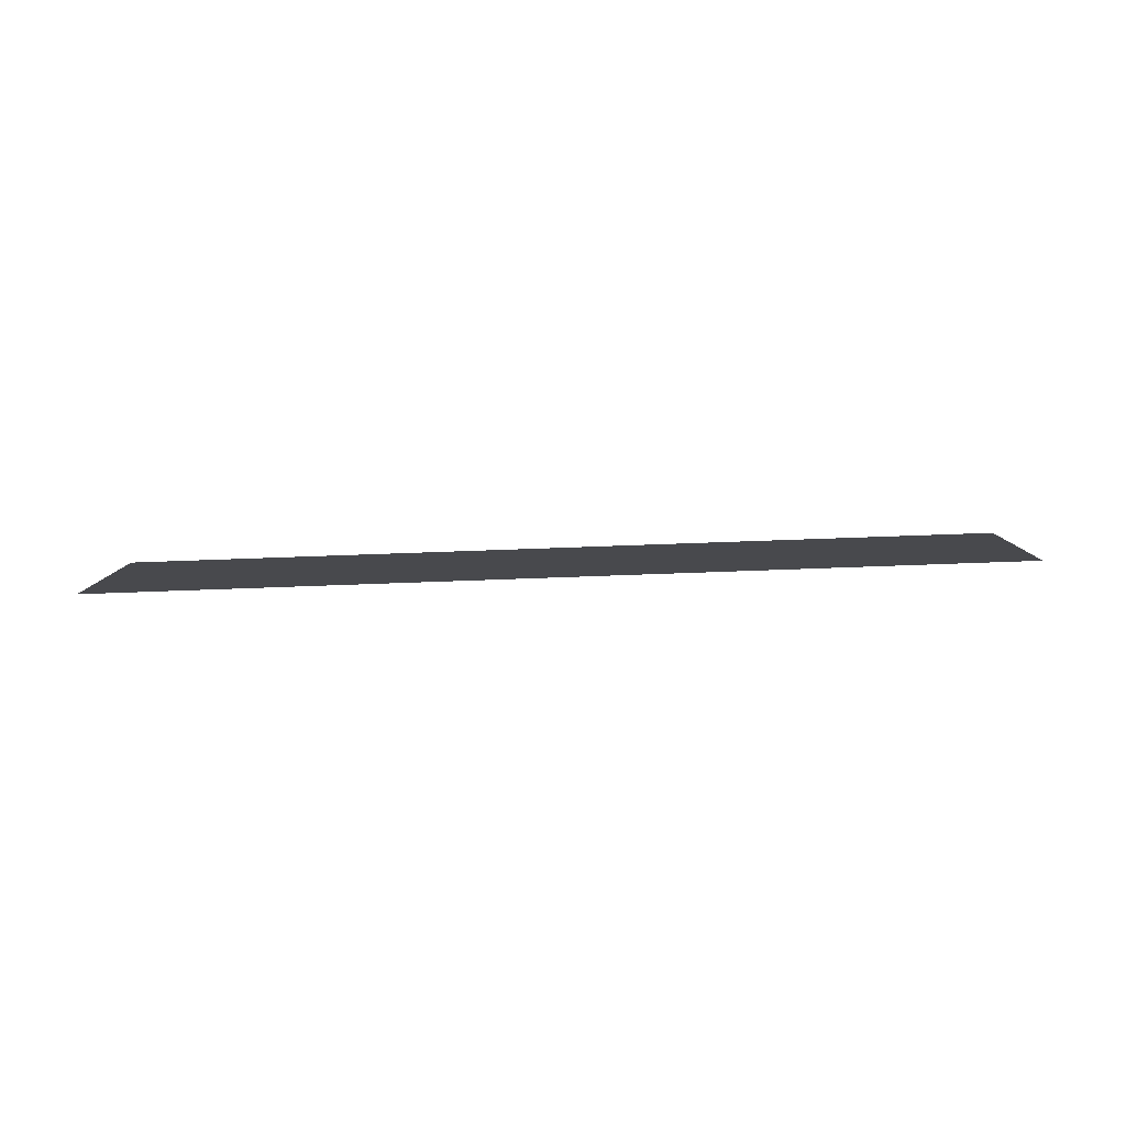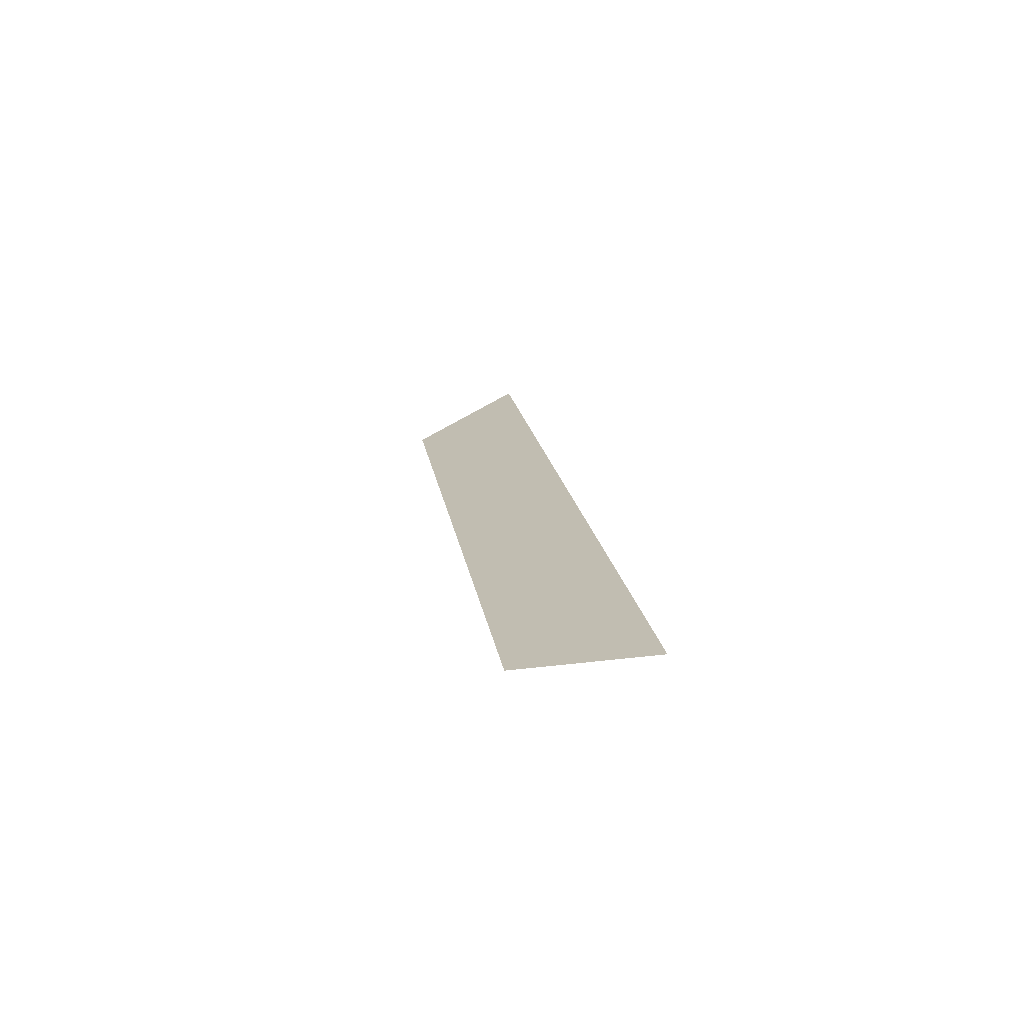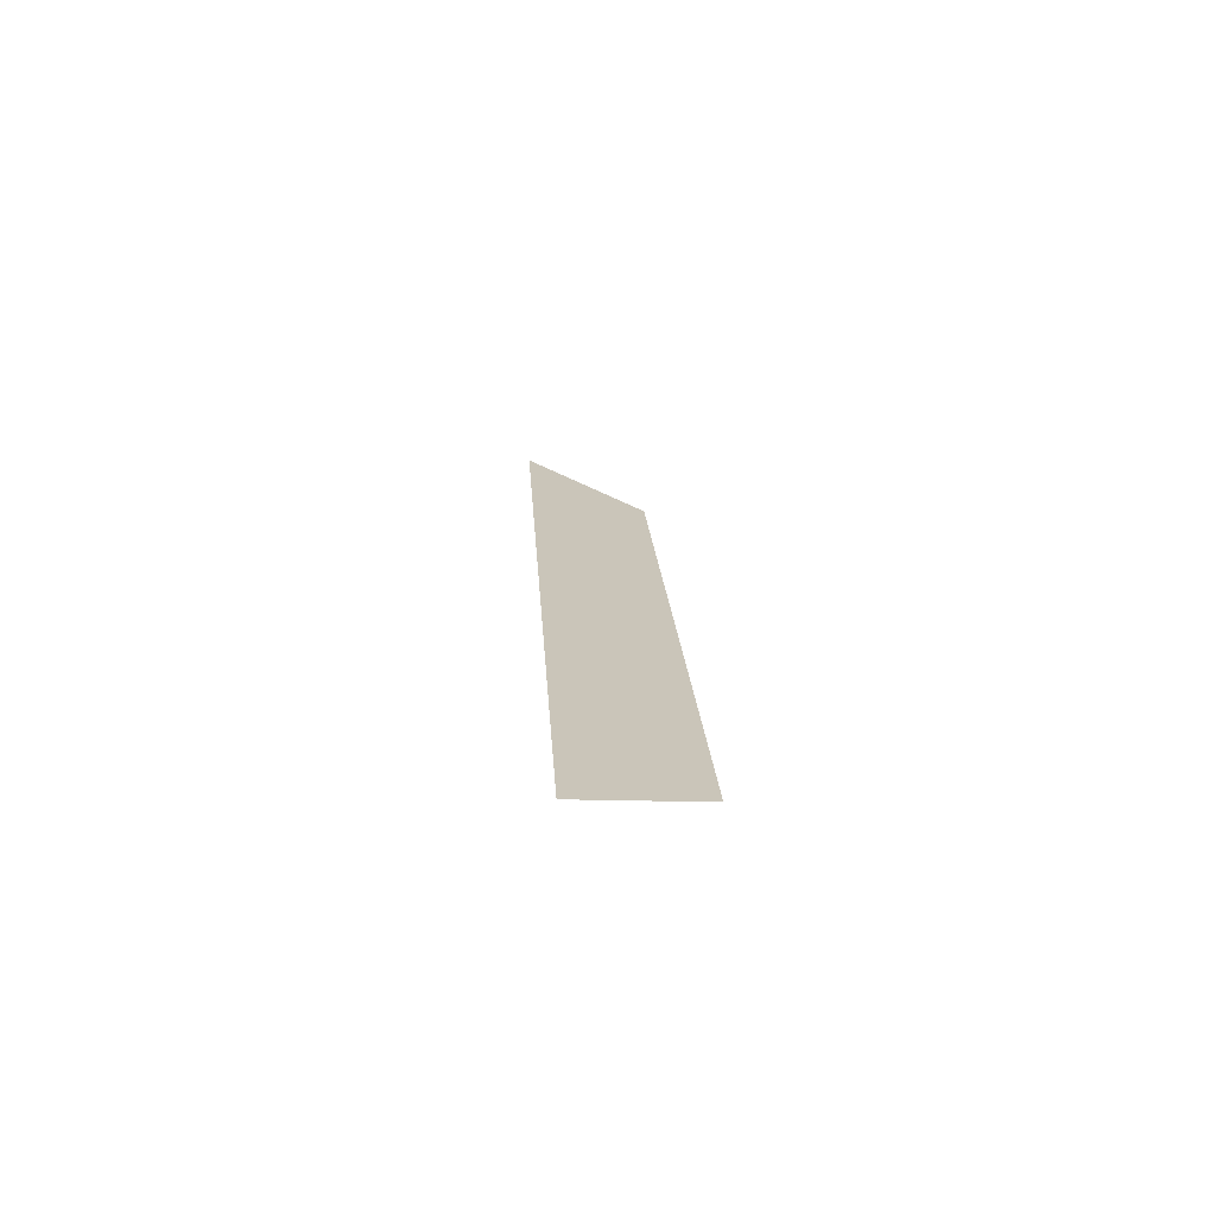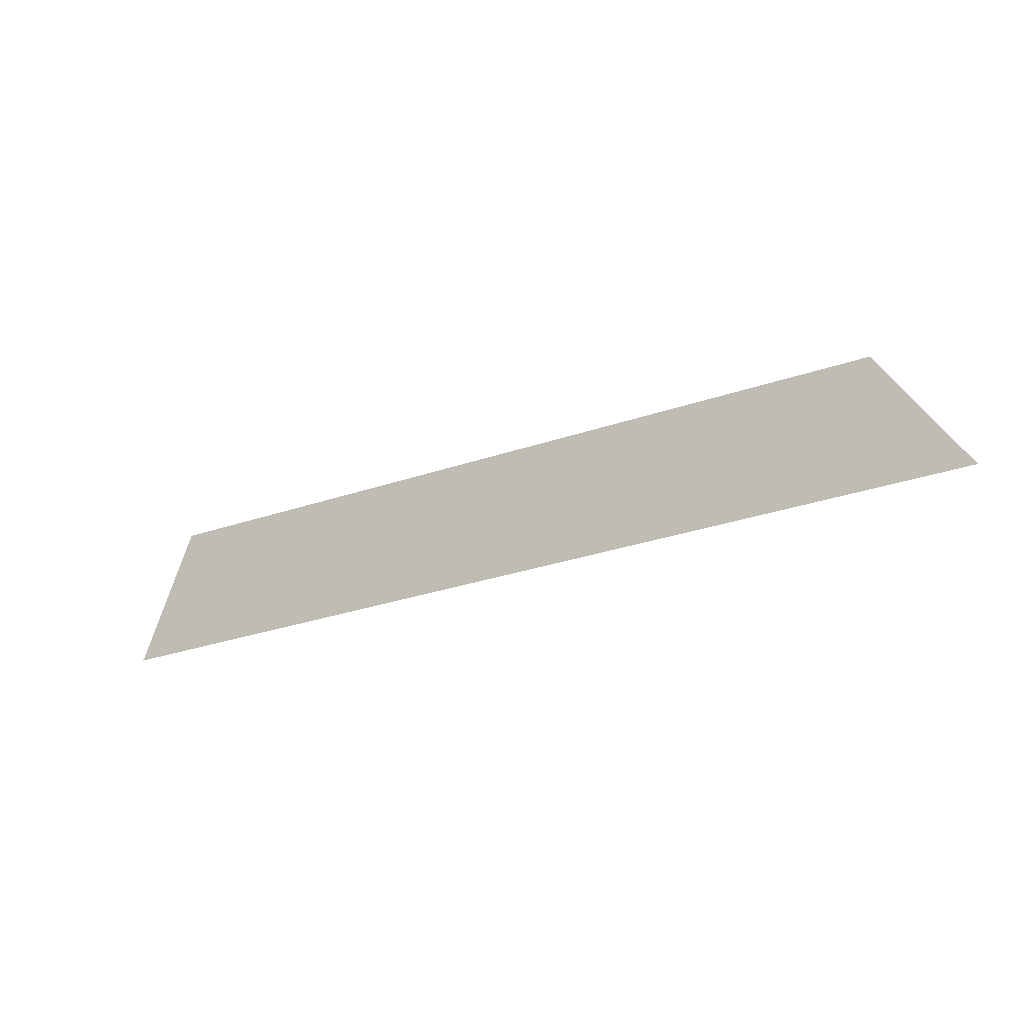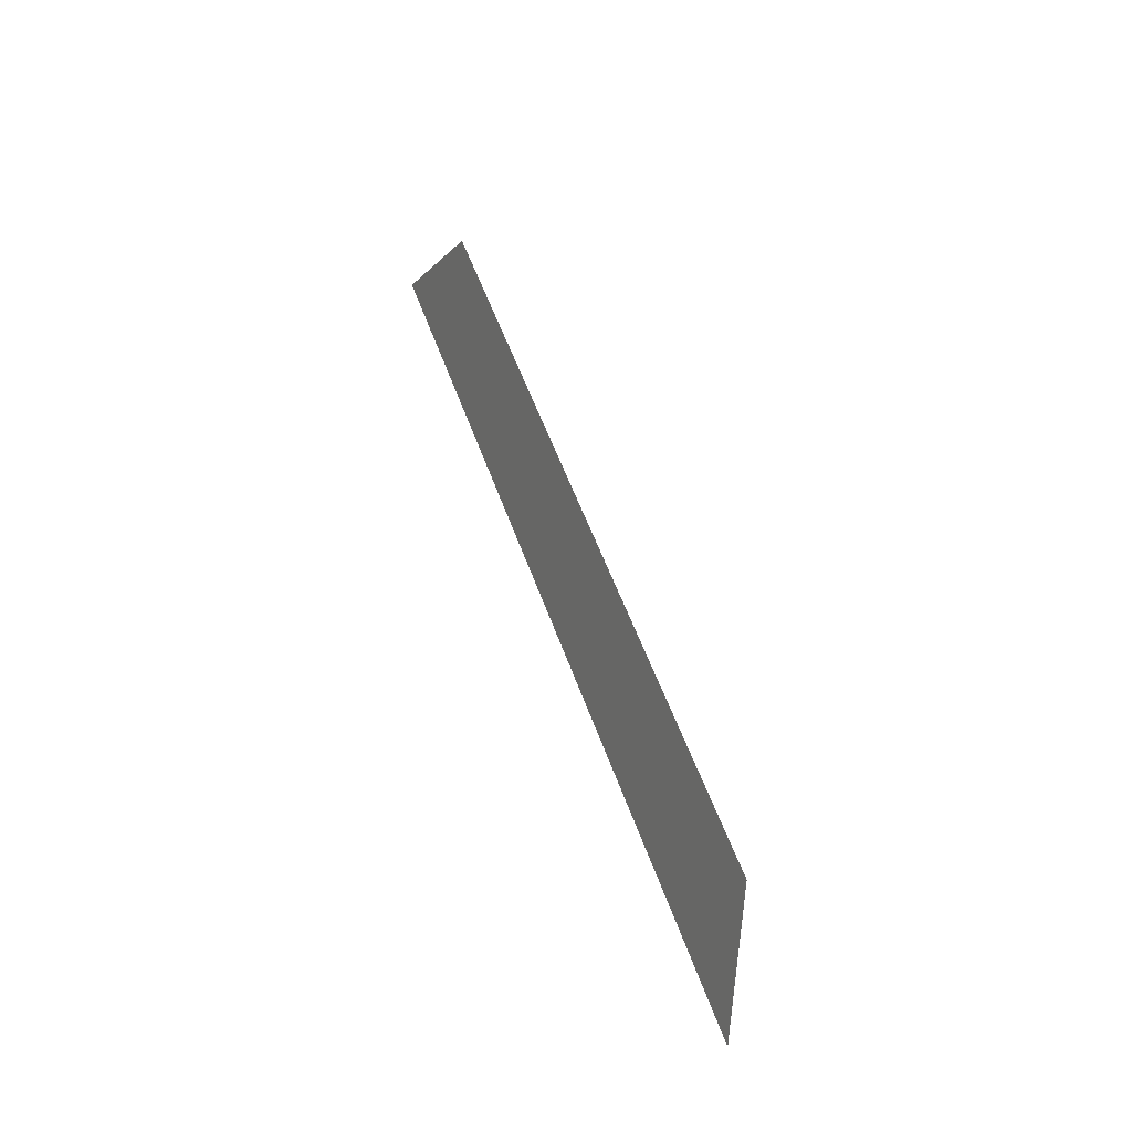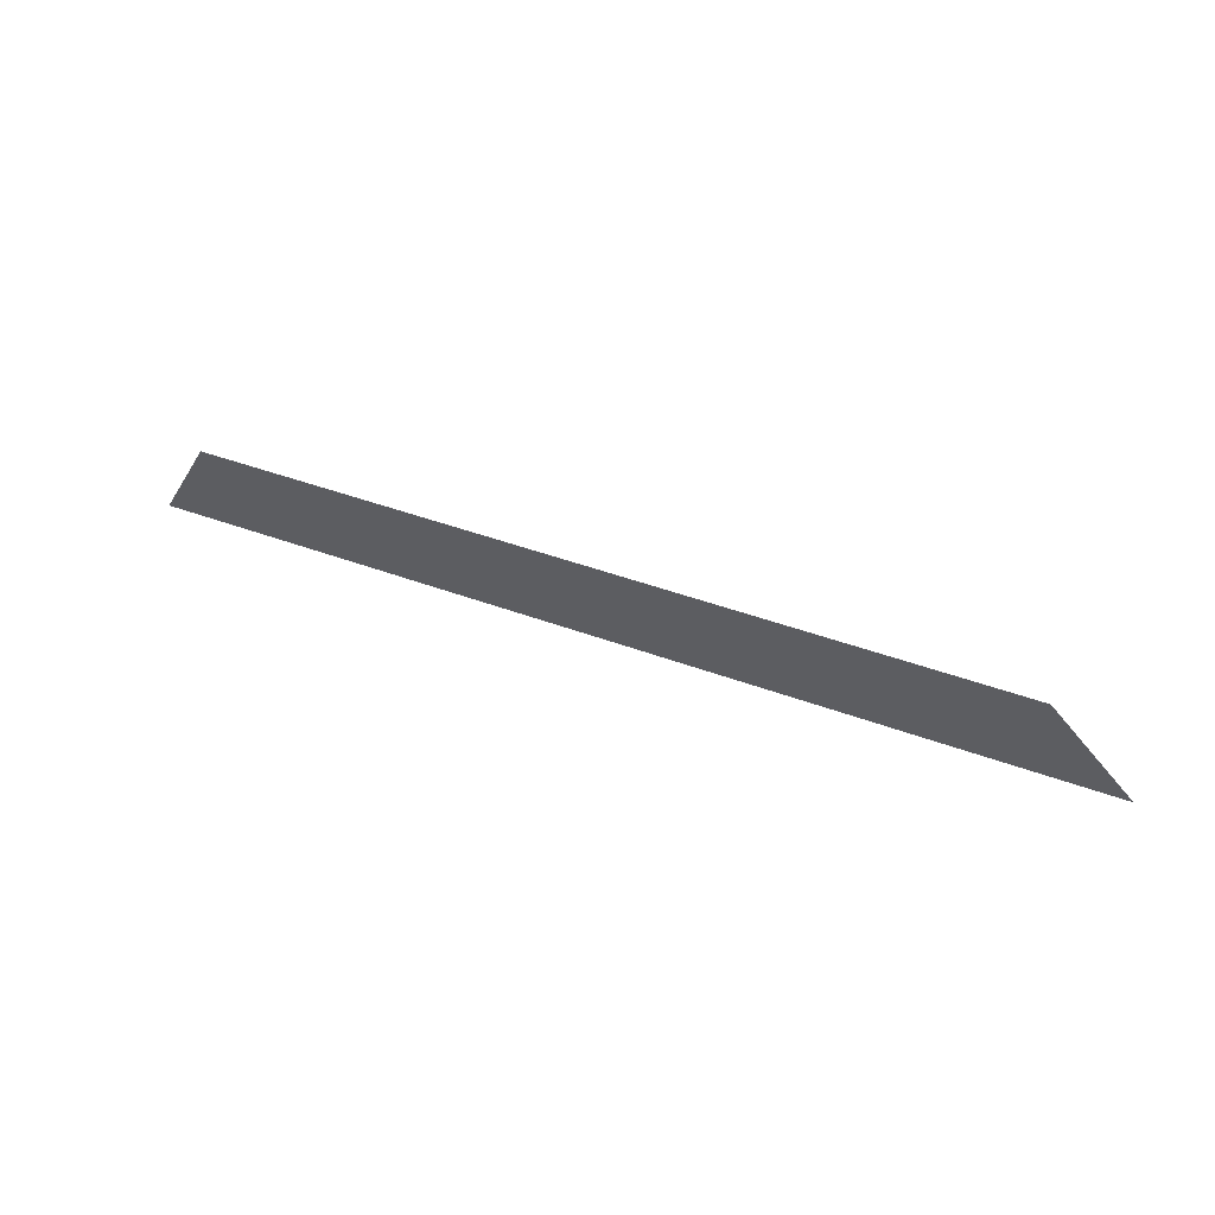
<metadata>
{"format":"obj","ext":"obj","renderer":"f3d","projection":"perspective","resolution":1024,"background":"white","views":[{"elev":59.7,"azim":177.7,"up":"+Y"},{"elev":16.9,"azim":-97.9,"up":"+Z"},{"elev":18.1,"azim":86.8,"up":"+Z"},{"elev":-31.0,"azim":-154.1,"up":"+Y"},{"elev":52.0,"azim":71.3,"up":"+Y"},{"elev":43.4,"azim":-156.2,"up":"+Y"}]}
</metadata>
<code>
o Group9/mesh7/mesh7-geometry#mesh7-geometry
v 0.3097 0.05161 -0.07574
v 0.1583 0.07301 -0.08258
v 0.1445 0.05161 -0.07574
v 0.2959 0.07301 -0.08258
f 1 2 3
f 2 1 4
f 3 2 1
f 4 1 2

</code>
